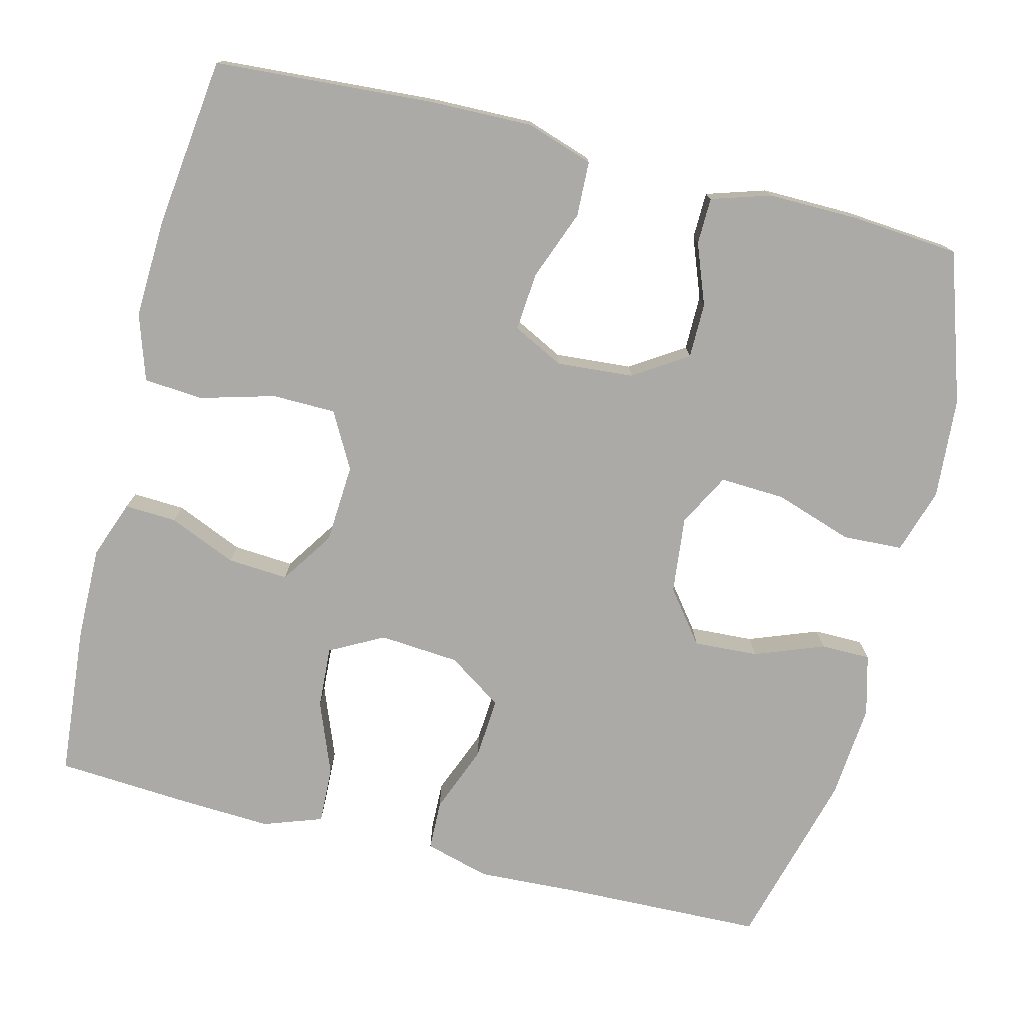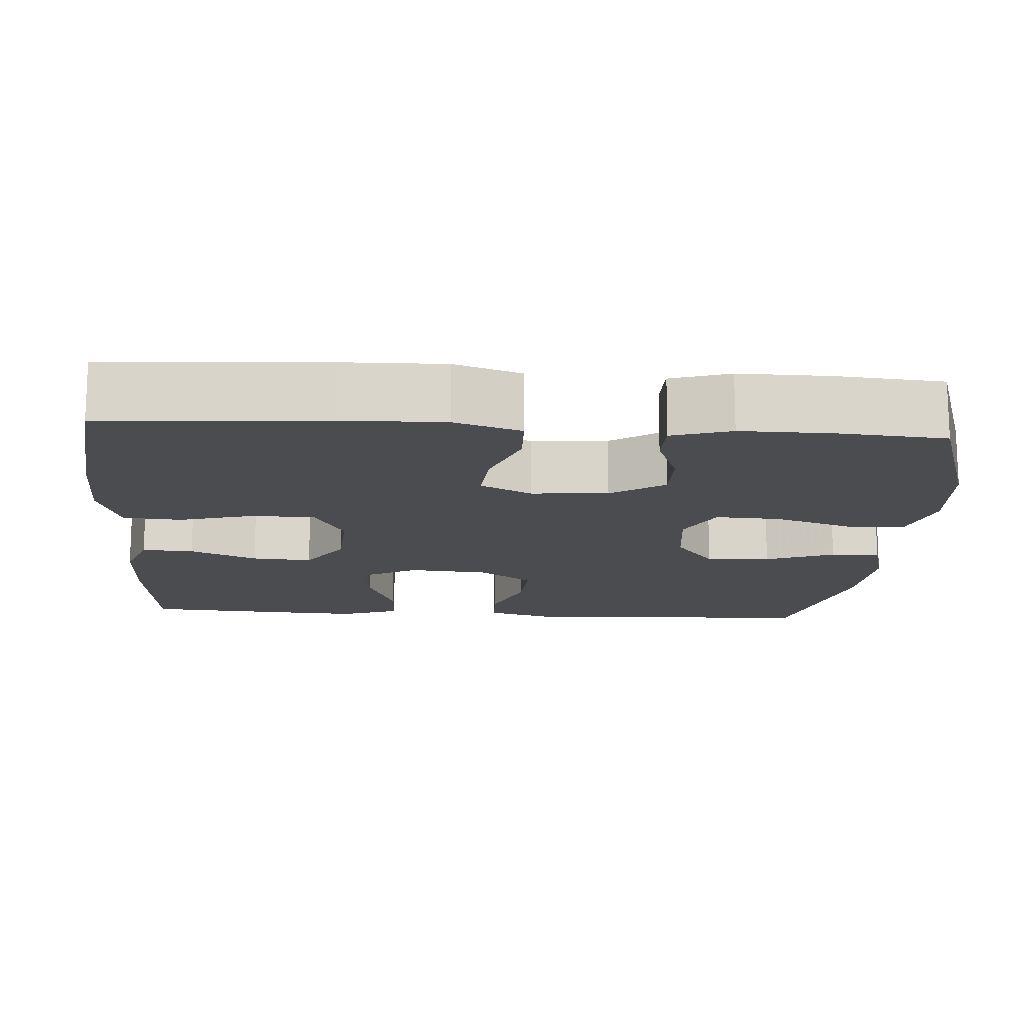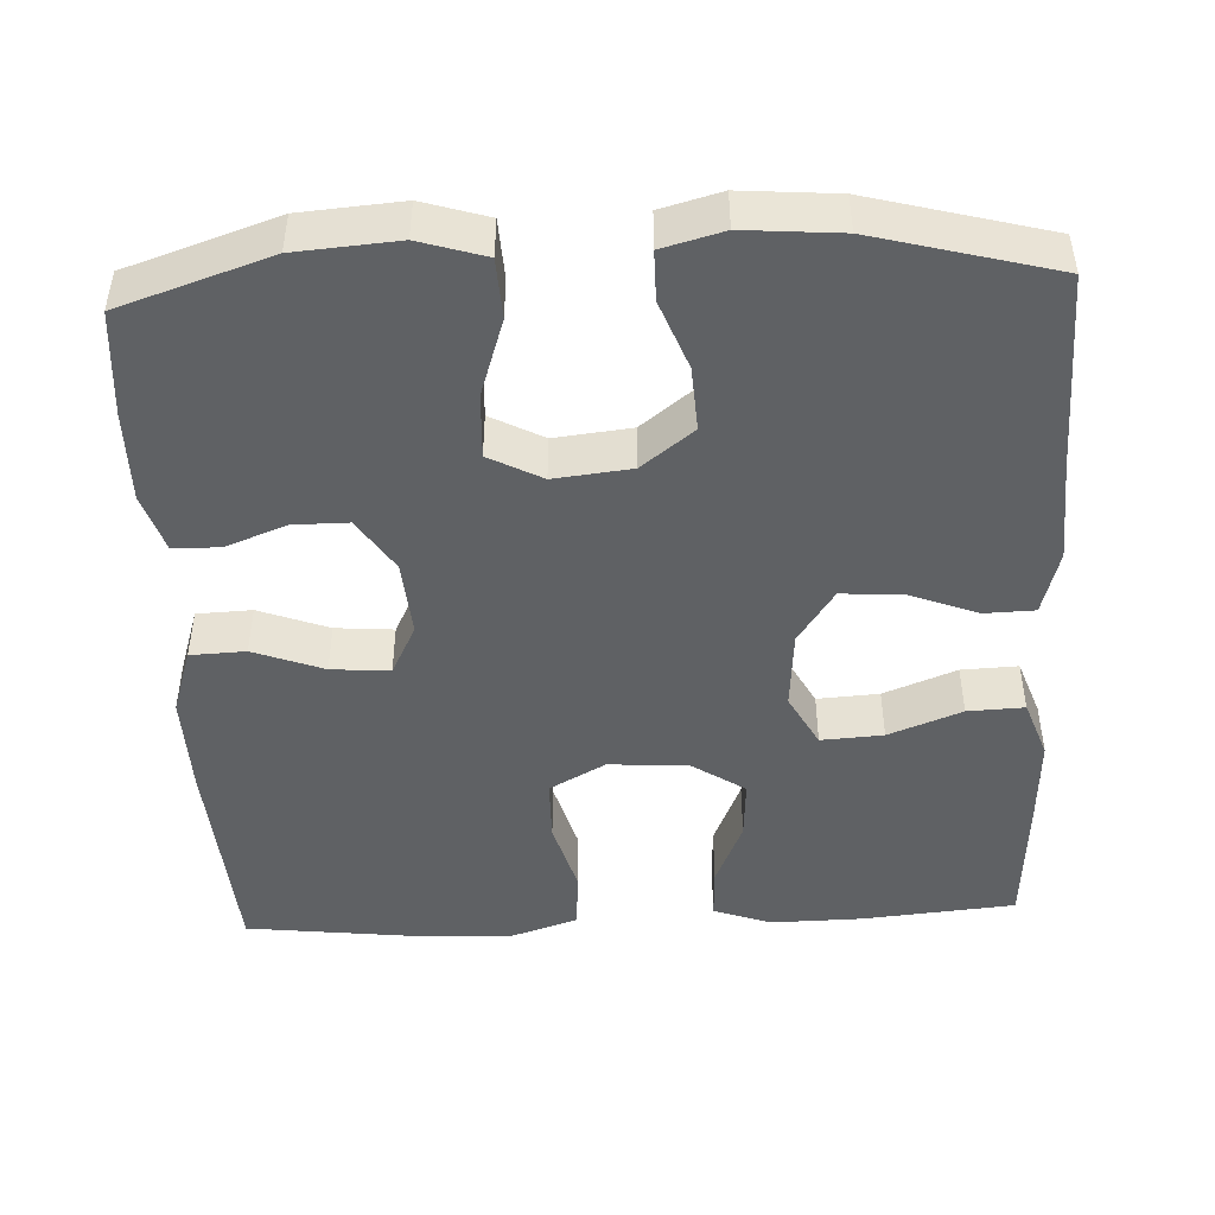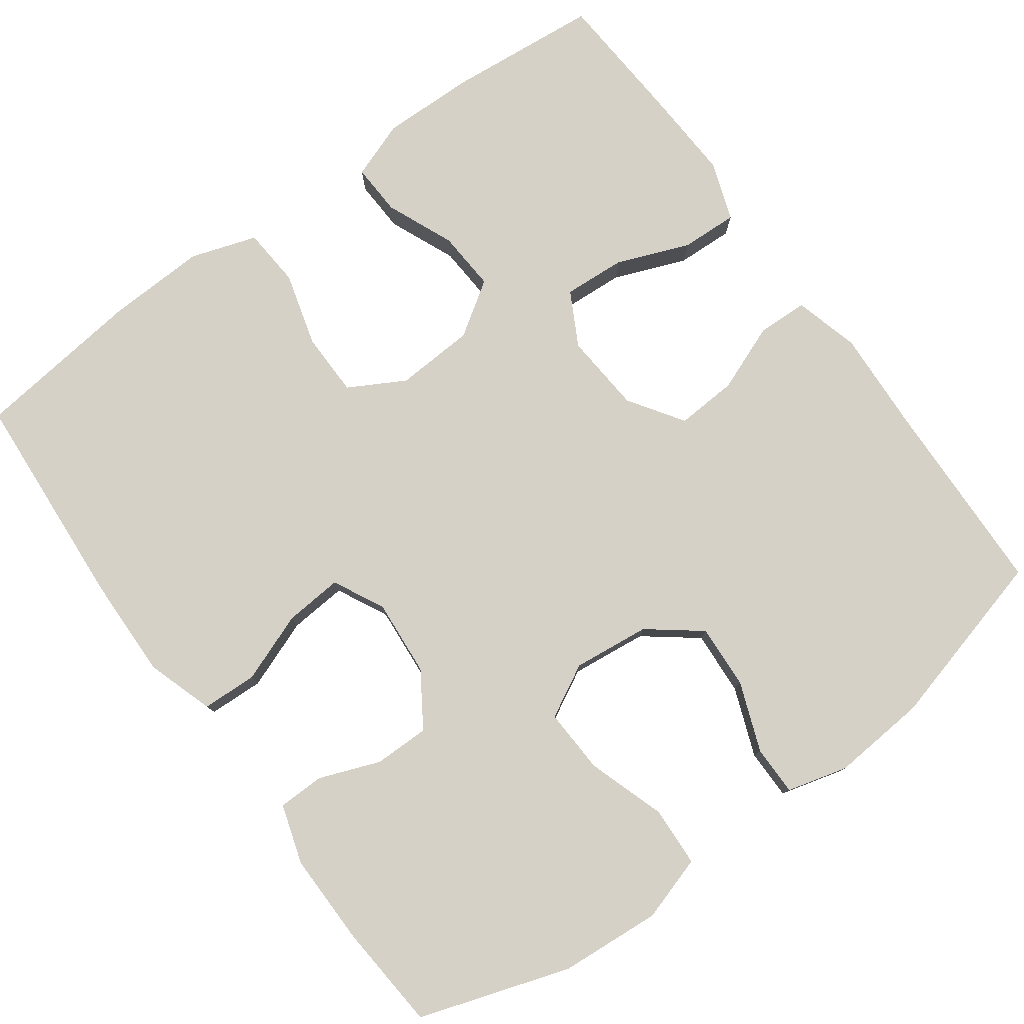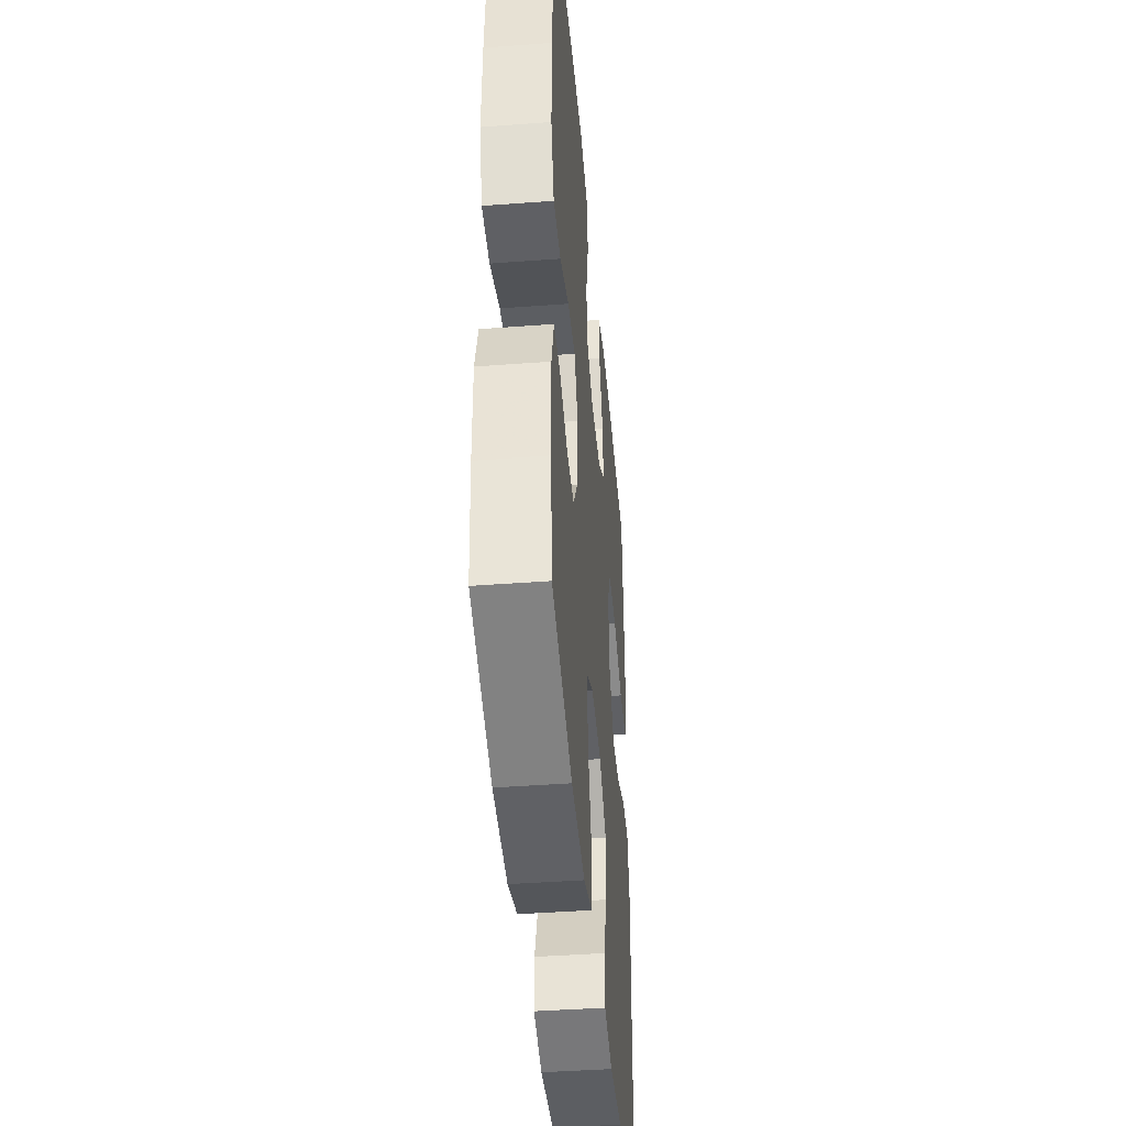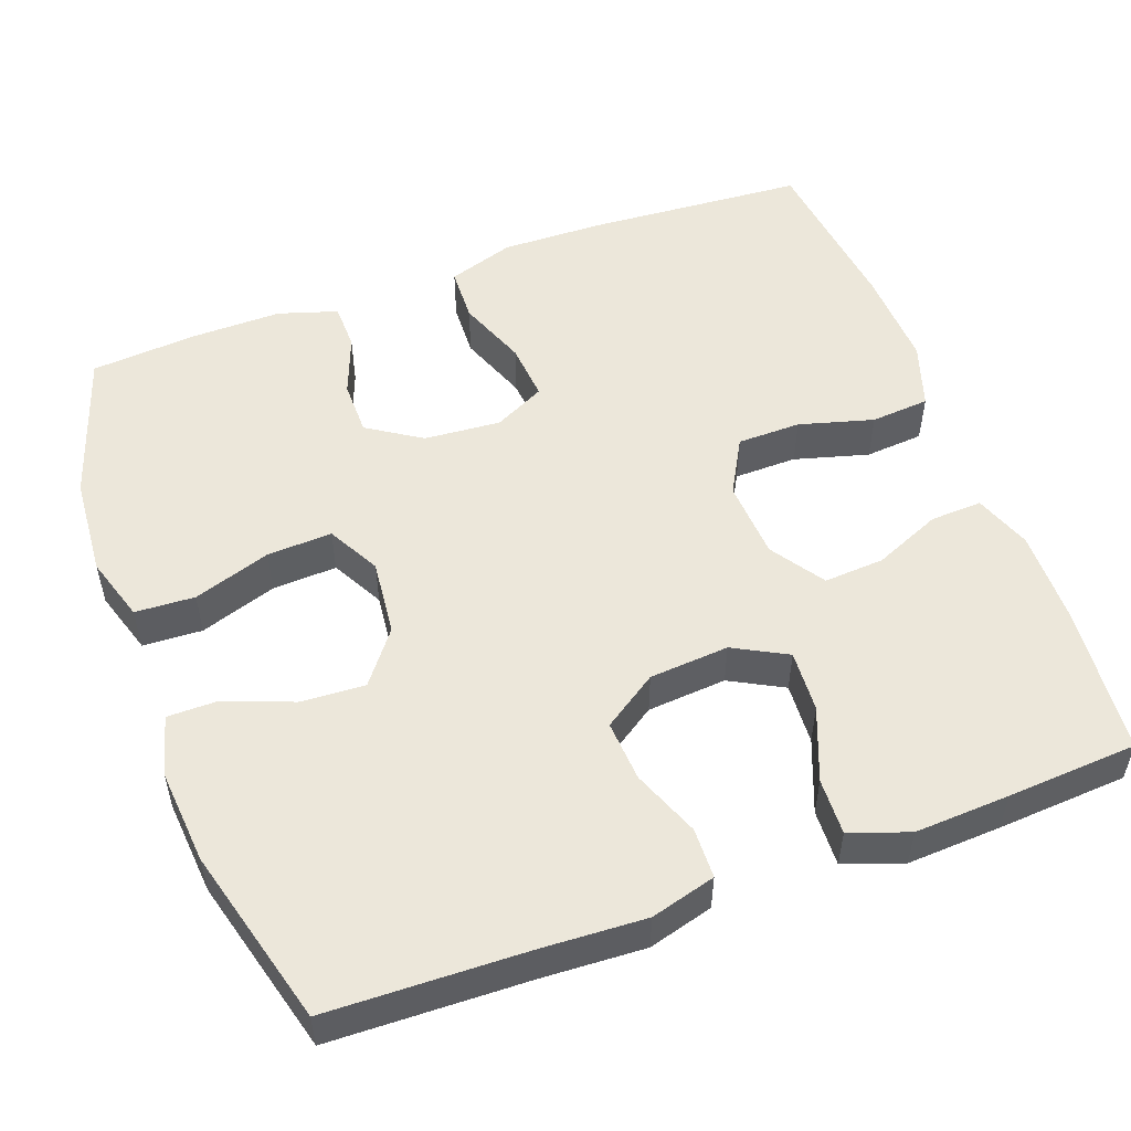
<metadata>
{"format":"obj","ext":"obj","renderer":"f3d","projection":"perspective","resolution":1024,"background":"white","views":[{"elev":-76.0,"azim":75.8,"up":"+Y"},{"elev":-15.0,"azim":86.0,"up":"+Y"},{"elev":-46.5,"azim":-177.3,"up":"+Y"},{"elev":78.8,"azim":143.9,"up":"+Y"},{"elev":-42.6,"azim":95.1,"up":"+Z"},{"elev":52.6,"azim":-110.3,"up":"+Y"}]}
</metadata>
<code>
v -0.5 0.07 0.5
v -0.303 0.07 0.518
v -0.184 0.07 0.52
v -0.11 0.07 0.493
v -0.113 0.07 0.426
v -0.15 0.07 0.339
v -0.155 0.07 0.261
v -0.086 0.07 0.215
v 0.016 0.07 0.209
v 0.088 0.07 0.249
v 0.089 0.07 0.331
v 0.062 0.07 0.427
v 0.068 0.07 0.503
v 0.153 0.07 0.531
v 0.281 0.07 0.526
v 0.5 0.07 0.5
v 0.52 0.07 0.217
v 0.523 0.07 0.085
v 0.495 0.07 -0.001
v 0.424 0.07 -0.004
v 0.334 0.07 0.03
v 0.259 0.07 0.036
v 0.226 0.07 -0.03
v 0.234 0.07 -0.129
v 0.279 0.07 -0.198
v 0.35 0.07 -0.198
v 0.428 0.07 -0.168
v 0.488 0.07 -0.169
v 0.512 0.07 -0.245
v 0.511 0.07 -0.363
v 0.5 0.07 -0.5
v 0.307 0.07 -0.564
v 0.177 0.07 -0.574
v 0.093 0.07 -0.548
v 0.089 0.07 -0.471
v 0.122 0.07 -0.371
v 0.126 0.07 -0.287
v 0.058 0.07 -0.251
v -0.041 0.07 -0.262
v -0.108 0.07 -0.314
v -0.103 0.07 -0.397
v -0.069 0.07 -0.486
v -0.069 0.07 -0.55
v -0.147 0.07 -0.571
v -0.27 0.07 -0.561
v -0.5 0.07 -0.5
v -0.508 0.07 -0.243
v -0.515 0.07 -0.111
v -0.492 0.07 -0.027
v -0.427 0.07 -0.025
v -0.34 0.07 -0.059
v -0.261 0.07 -0.064
v -0.214 0.07 0.006
v -0.206 0.07 0.109
v -0.243 0.07 0.178
v -0.323 0.07 0.173
v -0.417 0.07 0.136
v -0.49 0.07 0.133
v -0.517 0.07 0.209
v -0.511 0.07 0.331
v -0.5 0 0.5
v -0.303 0 0.518
v -0.184 0 0.52
v -0.11 0 0.493
v -0.113 0 0.426
v -0.15 0 0.339
v -0.155 0 0.261
v -0.086 0 0.215
v 0.016 0 0.209
v 0.088 0 0.249
v 0.089 0 0.331
v 0.062 0 0.427
v 0.068 0 0.503
v 0.153 0 0.531
v 0.281 0 0.526
v 0.5 0 0.5
v 0.52 0 0.217
v 0.523 0 0.085
v 0.495 0 -0.001
v 0.424 0 -0.004
v 0.334 0 0.03
v 0.259 0 0.036
v 0.226 0 -0.03
v 0.234 0 -0.129
v 0.279 0 -0.198
v 0.35 0 -0.198
v 0.428 0 -0.168
v 0.488 0 -0.169
v 0.512 0 -0.245
v 0.511 0 -0.363
v 0.5 0 -0.5
v 0.307 0 -0.564
v 0.177 0 -0.574
v 0.093 0 -0.548
v 0.089 0 -0.471
v 0.122 0 -0.371
v 0.126 0 -0.287
v 0.058 0 -0.251
v -0.041 0 -0.262
v -0.108 0 -0.314
v -0.103 0 -0.397
v -0.069 0 -0.486
v -0.069 0 -0.55
v -0.147 0 -0.571
v -0.27 0 -0.561
v -0.5 0 -0.5
v -0.508 0 -0.243
v -0.515 0 -0.111
v -0.492 0 -0.027
v -0.427 0 -0.025
v -0.34 0 -0.059
v -0.261 0 -0.064
v -0.214 0 0.006
v -0.206 0 0.109
v -0.243 0 0.178
v -0.323 0 0.173
v -0.417 0 0.136
v -0.49 0 0.133
v -0.517 0 0.209
v -0.511 0 0.331
f 4 5 6
f 3 4 6
f 2 3 6
f 1 2 6
f 60 1 6
f 59 60 6
f 58 59 6
f 57 58 6
f 56 57 6
f 55 56 6 7
f 54 55 7 8
f 53 54 8 9
f 52 53 9 10
f 49 50 51
f 48 49 51
f 47 48 51
f 47 51 52
f 46 47 52
f 45 46 52
f 44 45 52
f 43 44 52
f 42 43 52
f 41 42 52
f 40 41 52
f 39 40 52 10
f 34 35 36
f 33 34 36
f 32 33 36
f 31 32 36
f 30 31 36
f 29 30 36
f 28 29 36
f 27 28 36
f 26 27 36
f 25 26 36 37
f 24 25 37 38
f 19 20 21
f 18 19 21
f 17 18 21
f 16 17 21
f 15 16 21
f 14 15 21
f 13 14 21
f 12 13 21
f 11 12 21
f 10 11 21 22
f 38 39 10
f 24 38 10
f 23 24 10
f 10 22 23
f 66 65 64
f 66 64 63
f 66 63 62
f 66 62 61
f 66 61 120
f 66 120 119
f 66 119 118
f 66 118 117
f 66 117 116
f 67 66 116 115
f 68 67 115 114
f 69 68 114 113
f 70 69 113 112
f 111 110 109
f 111 109 108
f 111 108 107
f 112 111 107
f 112 107 106
f 112 106 105
f 112 105 104
f 112 104 103
f 112 103 102
f 112 102 101
f 112 101 100
f 70 112 100 99
f 96 95 94
f 96 94 93
f 96 93 92
f 96 92 91
f 96 91 90
f 96 90 89
f 96 89 88
f 96 88 87
f 96 87 86
f 97 96 86 85
f 98 97 85 84
f 81 80 79
f 81 79 78
f 81 78 77
f 81 77 76
f 81 76 75
f 81 75 74
f 81 74 73
f 81 73 72
f 81 72 71
f 82 81 71 70
f 70 99 98
f 70 98 84
f 70 84 83
f 83 82 70
f 1 61 62 2
f 2 62 63 3
f 3 63 64 4
f 4 64 65 5
f 5 65 66 6
f 6 66 67 7
f 7 67 68 8
f 8 68 69 9
f 9 69 70 10
f 10 70 71 11
f 11 71 72 12
f 12 72 73 13
f 13 73 74 14
f 14 74 75 15
f 15 75 76 16
f 16 76 77 17
f 17 77 78 18
f 18 78 79 19
f 19 79 80 20
f 20 80 81 21
f 21 81 82 22
f 22 82 83 23
f 23 83 84 24
f 24 84 85 25
f 25 85 86 26
f 26 86 87 27
f 27 87 88 28
f 28 88 89 29
f 29 89 90 30
f 30 90 91 31
f 31 91 92 32
f 32 92 93 33
f 33 93 94 34
f 34 94 95 35
f 35 95 96 36
f 36 96 97 37
f 37 97 98 38
f 38 98 99 39
f 39 99 100 40
f 40 100 101 41
f 41 101 102 42
f 42 102 103 43
f 43 103 104 44
f 44 104 105 45
f 45 105 106 46
f 46 106 107 47
f 47 107 108 48
f 48 108 109 49
f 49 109 110 50
f 50 110 111 51
f 51 111 112 52
f 52 112 113 53
f 53 113 114 54
f 54 114 115 55
f 55 115 116 56
f 56 116 117 57
f 57 117 118 58
f 58 118 119 59
f 59 119 120 60
f 60 120 61 1

</code>
